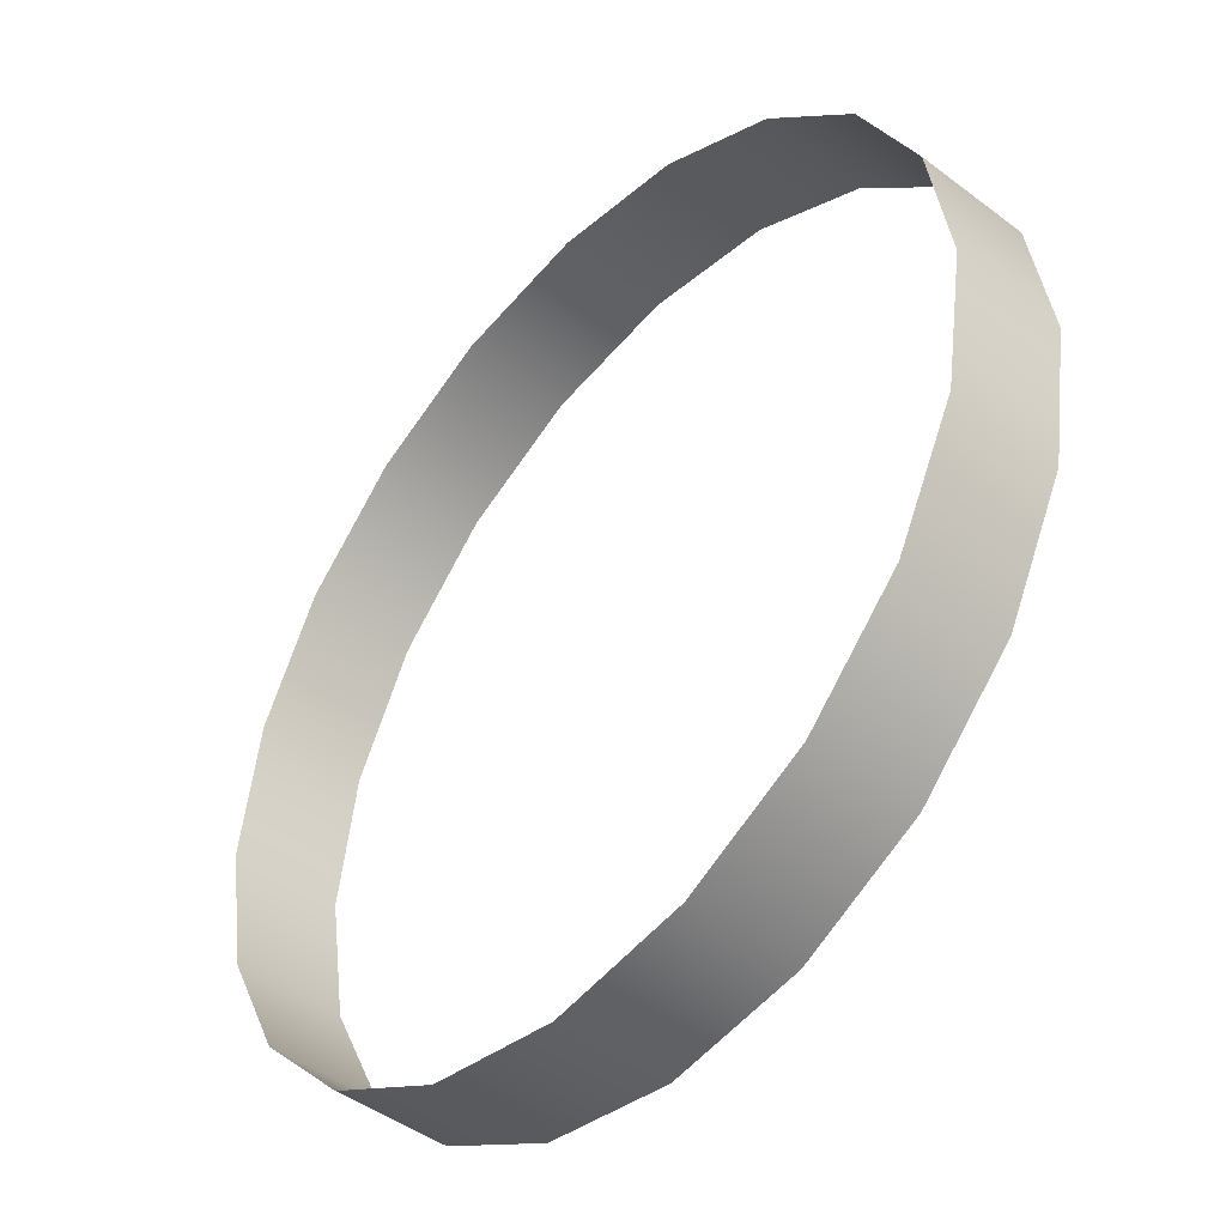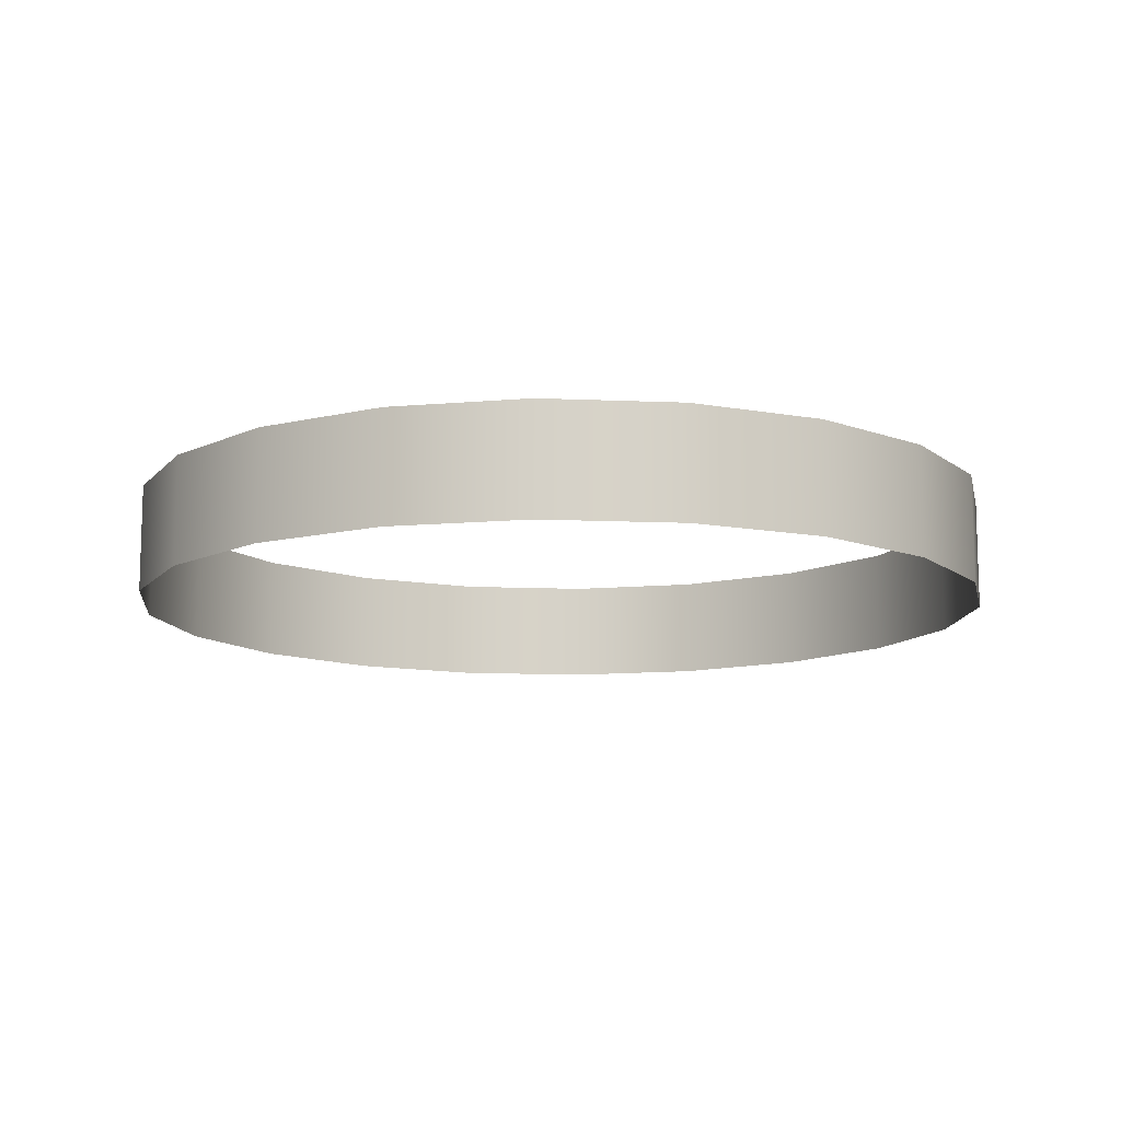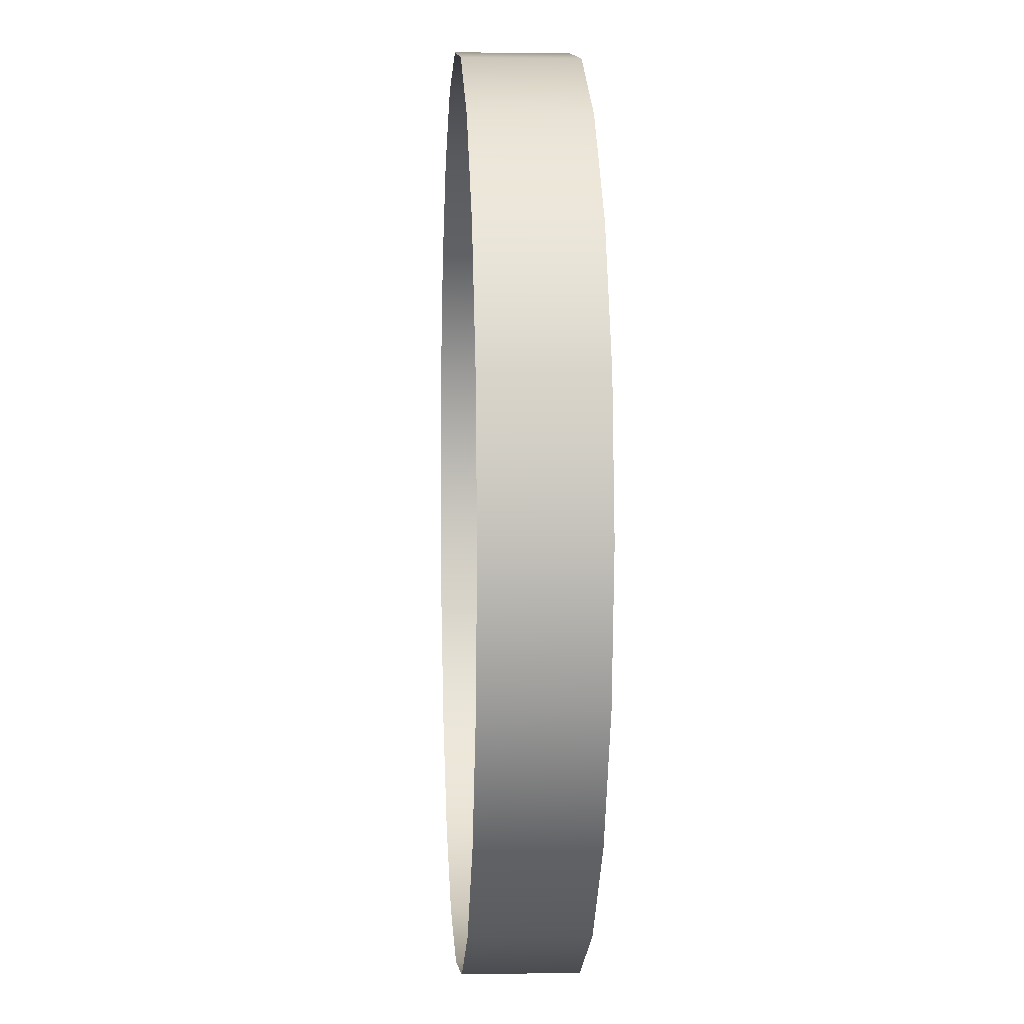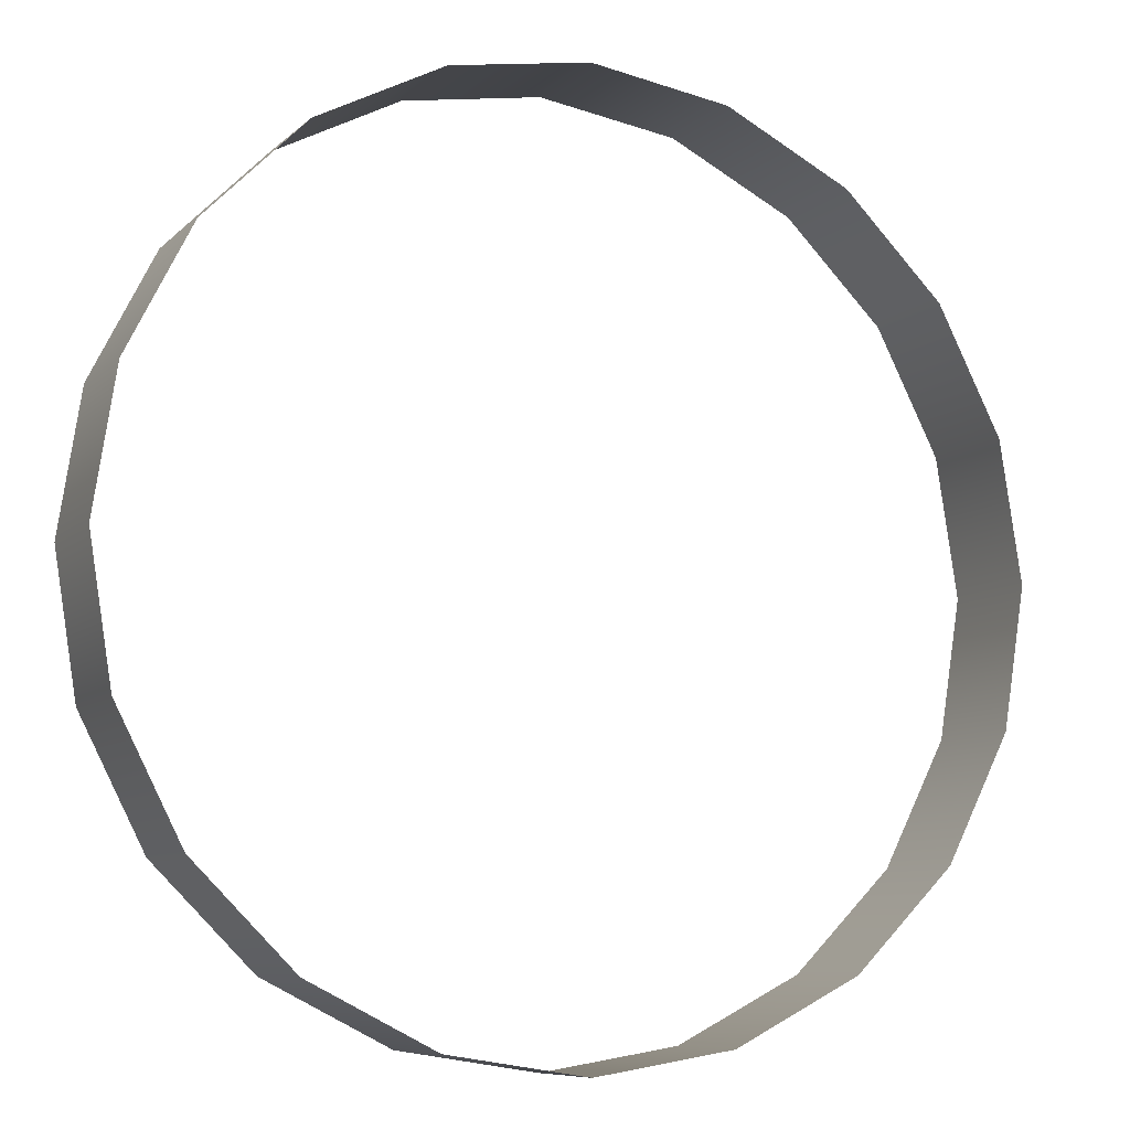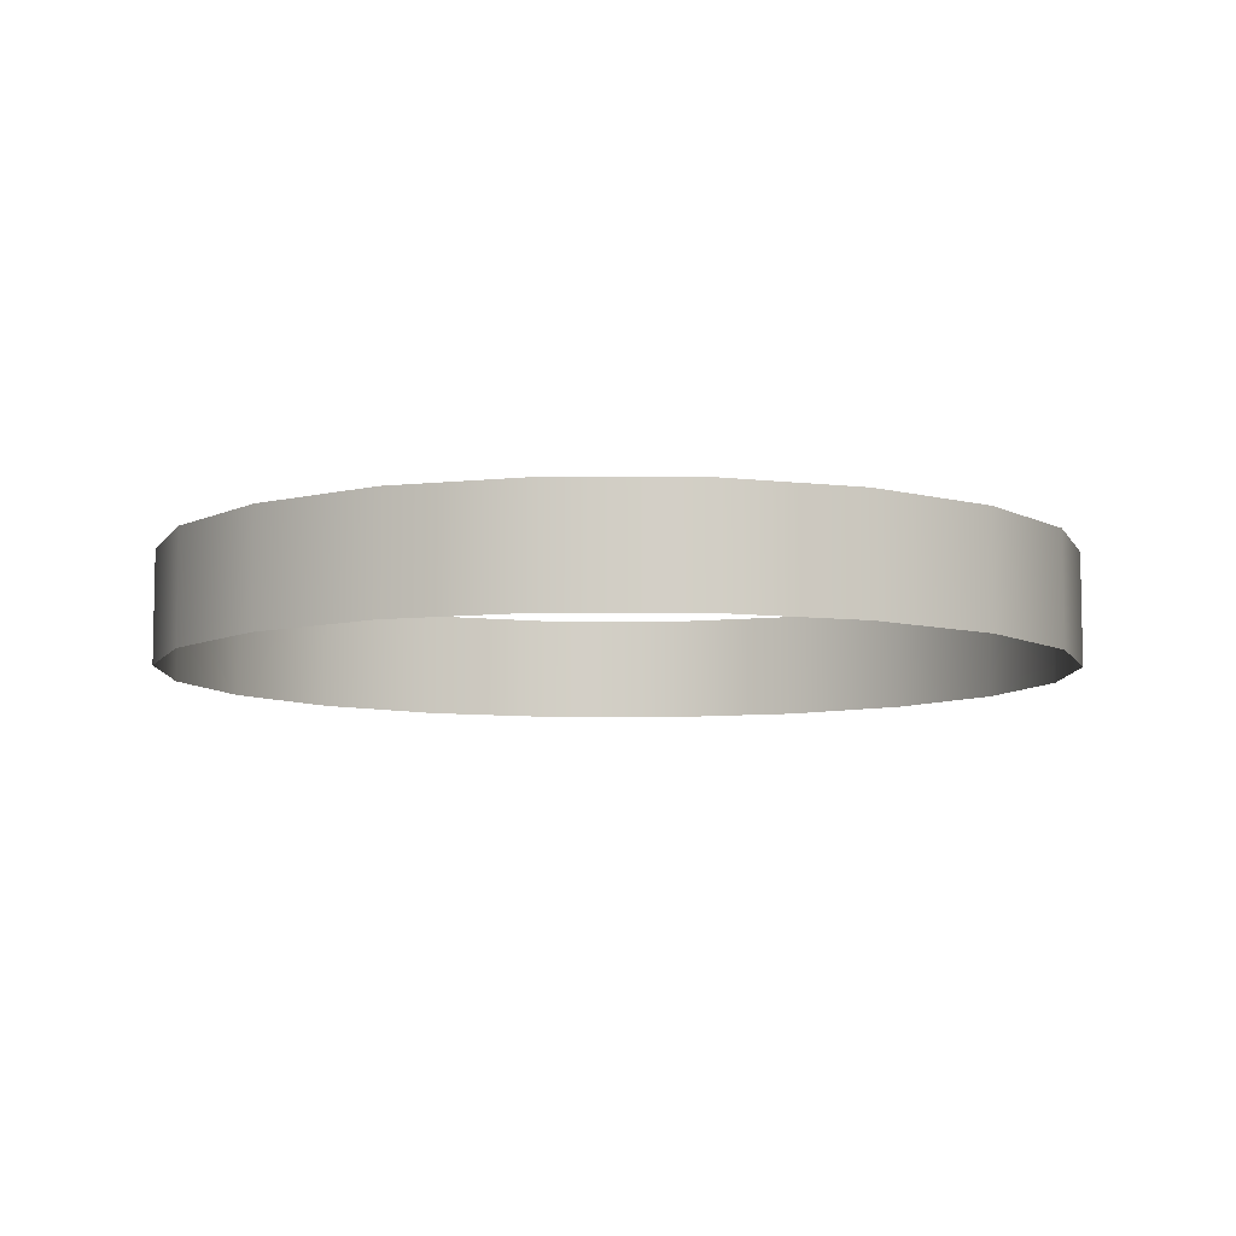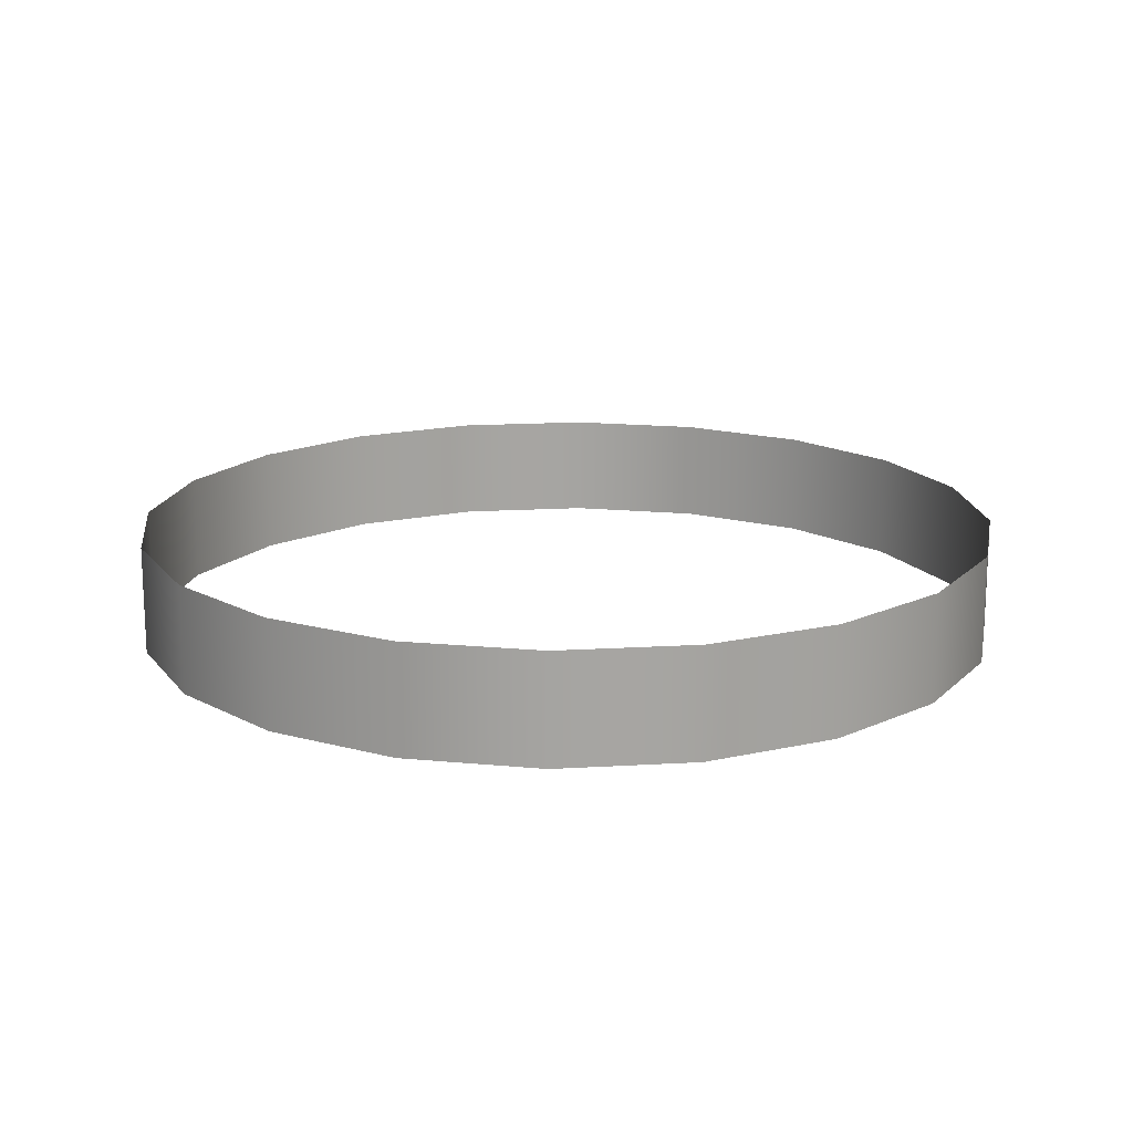
<metadata>
{"format":"obj","ext":"obj","renderer":"f3d","projection":"perspective","resolution":1024,"background":"white","views":[{"elev":-45.4,"azim":48.9,"up":"+Z"},{"elev":-11.7,"azim":111.1,"up":"+Y"},{"elev":3.3,"azim":86.5,"up":"+Z"},{"elev":-8.1,"azim":-24.7,"up":"+Z"},{"elev":-7.7,"azim":-63.9,"up":"+Y"},{"elev":16.5,"azim":38.1,"up":"+Y"}]}
</metadata>
<code>
g whirl_mesh
v 1.569 0.02188 -0.5097
v 1.569 0.4311 -0.5097
v 1.335 0.4311 -0.9696
v 1.335 0.02188 -0.9696
v 0.9696 0.4311 -1.335
v 0.9696 0.02188 -1.335
v 0.5097 0.4311 -1.569
v 0.5097 0.02188 -1.569
v 1.717e-07 0.4311 -1.65
v 1.717e-07 0.02188 -1.65
v -0.5097 0.4311 -1.569
v -0.5097 0.02188 -1.569
v -0.9696 0.4311 -1.335
v -0.9696 0.02188 -1.335
v -1.335 0.4311 -0.9696
v -1.335 0.02188 -0.9696
v -1.569 0.4311 -0.5097
v -1.569 0.02188 -0.5097
v -1.65 0.4311 2.861e-07
v -1.65 0.02188 2.861e-07
v -1.569 0.4311 0.5097
v -1.569 0.02188 0.5097
v -1.335 0.4311 0.9696
v -1.335 0.02188 0.9696
v -0.9696 0.4311 1.335
v -0.9696 0.02188 1.335
v -0.5097 0.4311 1.569
v -0.5097 0.02188 1.569
v 1.225e-07 0.4311 1.65
v 1.225e-07 0.02188 1.65
v 0.5097 0.4311 1.569
v 0.5097 0.02188 1.569
v 0.9696 0.4311 1.335
v 0.9696 0.02188 1.335
v 1.335 0.4311 0.9696
v 1.335 0.02188 0.9696
v 1.569 0.4311 0.5097
v 1.569 0.02188 0.5097
v 1.65 0.4311 2.861e-07
v 1.65 0.02188 2.861e-07
v 1.569 0.4311 -0.5097
v 1.569 0.02188 -0.5097
g whirl_mesh_0
f 3 2 1
f 4 3 1
f 5 3 4
f 6 5 4
f 7 5 6
f 8 7 6
f 9 7 8
f 10 9 8
f 11 9 10
f 12 11 10
f 13 11 12
f 14 13 12
f 15 13 14
f 16 15 14
f 17 15 16
f 18 17 16
f 19 17 18
f 20 19 18
f 21 19 20
f 22 21 20
f 23 21 22
f 24 23 22
f 25 23 24
f 26 25 24
f 27 25 26
f 28 27 26
f 29 27 28
f 30 29 28
f 31 29 30
f 32 31 30
f 33 31 32
f 34 33 32
f 35 33 34
f 36 35 34
f 37 35 36
f 38 37 36
f 39 37 38
f 40 39 38
f 41 39 40
f 42 41 40

</code>
